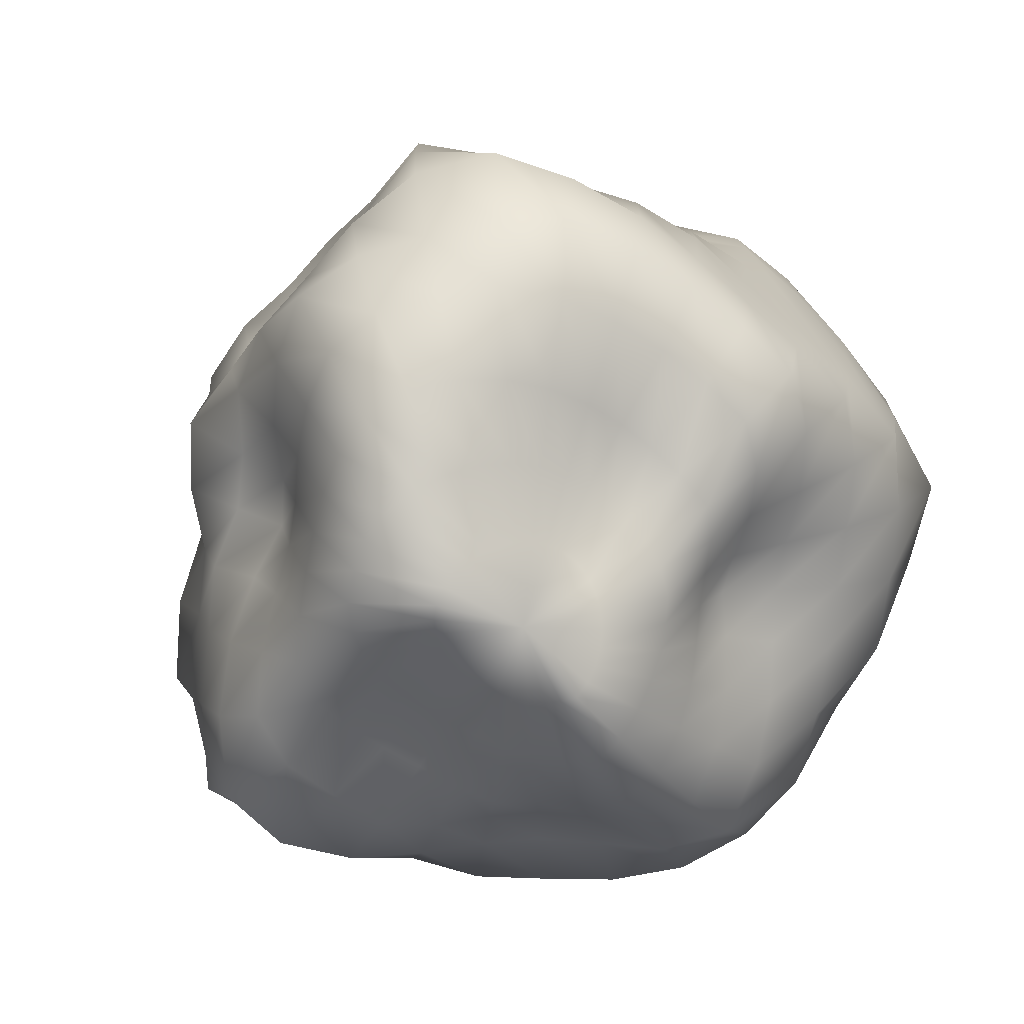
<metadata>
{"format":"obj","ext":"obj","renderer":"f3d","projection":"perspective","resolution":1024,"background":"white","views":[{"elev":-74.8,"azim":116.3,"up":"+Y"}]}
</metadata>
<code>
o Сфера
v 0 0.96 -0.1908
v 0 0.9511 -0.3941
v 0 0.9285 -0.6211
v 0 0.8074 -0.8083
v 0 0.6209 -0.9299
v 0 0.4033 -0.974
v 0 0.1954 -0.9826
v 0 -0.5262 -0.7872
v 0 -0.6406 -0.64
v 0 -0.7453 -0.4974
v 0.03808 0.9812 -0.1914
v 0.07963 0.9845 -0.4004
v 0.1174 0.9 -0.5903
v 0.1474 0.7552 -0.7411
v 0.1771 0.6061 -0.8903
v 0.1837 0.39 -0.9236
v 0.1834 0.187 -0.922
v 0.1795 -0 -0.9022
v 0.1751 -0.1786 -0.8801
v 0.1704 -0.362 -0.8569
v 0.1625 -0.5566 -0.817
v 0.1327 -0.6806 -0.6673
v 0.09355 -0.7189 -0.4703
v 0.06224 -0.7726 -0.3129
v 0.03426 -0.8858 -0.1722
v 0.07629 1.002 -0.1842
v 0.1613 1.016 -0.3893
v 0.221 0.8638 -0.5335
v 0.2732 0.7139 -0.6596
v 0.3322 0.5798 -0.8019
v 0.3503 0.3792 -0.8457
v 0.354 0.1841 -0.8546
v 0.3451 -0 -0.8331
v 0.3366 -0.1751 -0.8127
v 0.329 -0.3563 -0.7942
v 0.3152 -0.5504 -0.7609
v 0.2575 -0.6732 -0.6217
v 0.1809 -0.7088 -0.4367
v 0.1206 -0.7637 -0.2913
v 0.06693 -0.8823 -0.1616
v 0.1129 1.021 -0.169
v 0.2355 1.022 -0.3525
v 0.3137 0.8449 -0.4695
v 0.3841 0.6914 -0.5748
v 0.4533 0.5453 -0.6784
v 0.4559 0.3402 -0.6823
v 0.462 0.1656 -0.6915
v 0.4945 -0 -0.7401
v 0.4998 -0.179 -0.748
v 0.4864 -0.3627 -0.7279
v 0.4635 -0.5574 -0.6937
v 0.3777 -0.6801 -0.5653
v 0.2662 -0.7182 -0.3983
v 0.1771 -0.772 -0.265
v 0.09753 -0.8856 -0.146
v 0.1462 1.038 -0.1462
v 0.3002 1.023 -0.3002
v 0.4003 0.8471 -0.4003
v 0.4908 0.6941 -0.4908
v 0.5543 0.524 -0.5543
v 0.5379 0.3155 -0.5379
v 0.5231 0.1474 -0.5231
v 0.5796 -0 -0.5796
v 0.6509 -0.1832 -0.6509
v 0.6477 -0.3794 -0.6477
v 0.61 -0.5762 -0.61
v 0.4948 -0.6998 -0.4948
v 0.3511 -0.7442 -0.3511
v 0.2322 -0.795 -0.2322
v 0.1255 -0.8951 -0.1255
v 0.1745 1.053 -0.1166
v 0.358 1.038 -0.2392
v 0.4836 0.87 -0.3231
v 0.5998 0.7212 -0.4007
v 0.6592 0.5299 -0.4405
v 0.6473 0.3229 -0.4325
v 0.6405 0.1535 -0.428
v 0.6992 -0 -0.4672
v 0.7757 -0.1856 -0.5183
v 0.8083 -0.4025 -0.5401
v 0.7514 -0.6035 -0.5021
v 0.6062 -0.7289 -0.4051
v 0.4333 -0.7805 -0.2895
v 0.2845 -0.8276 -0.1901
v 0.1501 -0.91 -0.1003
v 0.1962 1.065 -0.08127
v 0.4078 1.063 -0.1689
v 0.5617 0.909 -0.2327
v 0.7052 0.7629 -0.2921
v 0.7748 0.5603 -0.3209
v 0.7926 0.3556 -0.3283
v 0.8134 0.1753 -0.3369
v 0.8623 -0 -0.3572
v 0.9203 -0.1981 -0.3812
v 0.9549 -0.4278 -0.3955
v 0.8295 -0.5996 -0.3436
v 0.7061 -0.7638 -0.2925
v 0.5075 -0.8222 -0.2102
v 0.3308 -0.8652 -0.137
v 0.1704 -0.9289 -0.07058
v 0.2102 1.075 -0.04181
v 0.4307 1.058 -0.08568
v 0.594 0.9056 -0.1182
v 0.7232 0.7371 -0.1439
v 0.8245 0.5617 -0.164
v 0.9062 0.3827 -0.1803
v 0.9737 0.1975 -0.1937
v 1.017 -0 -0.2022
v 1.02 -0.2069 -0.203
v 0.9947 -0.4199 -0.1979
v 0.8629 -0.5876 -0.1716
v 0.7495 -0.7637 -0.1491
v 0.5677 -0.8659 -0.1129
v 0.3675 -0.9049 -0.0731
v 0.1852 -0.9504 -0.03684
v 0.2157 1.081 0
v 0.435 1.048 0
v 0.5957 0.8909 0
v 0.7192 0.7191 0
v 0.813 0.5434 0
v 0.8886 0.3682 0
v 0.9174 0.1826 0
v 0.9098 -0 0
v 0.9291 -0.1849 0
v 0.9503 -0.3936 0
v 0.8973 -0.5992 0
v 0.7763 -0.7757 0
v 0.6083 -0.9095 0
v 0.3914 -0.9447 0
v 0.1935 -0.9733 0
v 0.2122 1.084 0.04221
v 0.425 1.044 0.08453
v 0.5801 0.8847 0.1154
v 0.6977 0.7113 0.1388
v 0.7855 0.5353 0.1562
v 0.8549 0.3612 0.17
v 0.8057 0.1636 0.1603
v 0.7774 -0 0.1546
v 0.8227 -0.167 0.1636
v 0.8752 -0.3697 0.1741
v 0.8726 -0.5942 0.1736
v 0.7398 -0.7539 0.1471
v 0.5988 -0.9128 0.1191
v 0.3998 -0.9832 0.07953
v 0.1945 -0.9965 0.03869
v 0.1999 1.085 0.08282
v 0.4011 1.046 0.1661
v 0.5483 0.8876 0.2271
v 0.6606 0.715 0.2736
v 0.7452 0.5391 0.3087
v 0.7907 0.3547 0.3275
v 0.7319 0.1578 0.3032
v 0.6922 -0 0.2867
v 0.7507 -0.1618 0.3109
v 0.8109 -0.3637 0.3359
v 0.7412 -0.5362 0.307
v 0.6391 -0.6919 0.2647
v 0.5321 -0.8616 0.2204
v 0.3907 -1.02 0.1619
v 0.1875 -1.019 0.07766
v 0.1794 1.082 0.1199
v 0.3637 1.054 0.243
v 0.5001 0.8993 0.3341
v 0.6067 0.7295 0.4054
v 0.6894 0.554 0.4606
v 0.7434 0.3704 0.4967
v 0.7142 0.171 0.4772
v 0.6991 -0 0.4671
v 0.7263 -0.1739 0.4853
v 0.6917 -0.3448 0.4622
v 0.5947 -0.4785 0.3974
v 0.5273 -0.6348 0.3524
v 0.4552 -0.8195 0.3042
v 0.3483 -1.01 0.2328
v 0.1724 -1.04 0.1152
v 0.1517 1.076 0.1517
v 0.3132 1.067 0.3132
v 0.4345 0.9186 0.4345
v 0.5325 0.7527 0.5325
v 0.611 0.5772 0.611
v 0.6531 0.3826 0.6531
v 0.6406 0.1803 0.6406
v 0.6436 -0 0.6436
v 0.6465 -0.1819 0.6465
v 0.5353 -0.3141 0.5353
v 0.4508 -0.427 0.4508
v 0.4184 -0.5928 0.4184
v 0.3745 -0.7931 0.3745
v 0.2918 -0.9952 0.2918
v 0.1494 -1.06 0.1494
v 0.1182 1.067 0.1769
v 0.2502 1.085 0.3744
v 0.3508 0.9437 0.525
v 0.4348 0.782 0.6508
v 0.4978 0.5983 0.745
v 0.4912 0.3663 0.7351
v 0.47 0.1684 0.7034
v 0.4685 -0 0.7011
v 0.488 -0.1749 0.7304
v 0.4116 -0.3073 0.6159
v 0.343 -0.4136 0.5133
v 0.3241 -0.5843 0.485
v 0.2925 -0.7884 0.4377
v 0.2287 -0.9926 0.3422
v 0.1156 -1.044 0.173
v 0.08047 1.055 0.1943
v 0.1718 1.081 0.4147
v 0.2491 0.9727 0.6014
v 0.3122 0.8149 0.7538
v 0.3463 0.6043 0.836
v 0.3441 0.3726 0.8308
v 0.3329 0.1732 0.8037
v 0.3331 -0 0.8041
v 0.3223 -0.1677 0.778
v 0.3056 -0.3311 0.7377
v 0.2611 -0.4566 0.6303
v 0.2352 -0.6155 0.5679
v 0.2062 -0.8068 0.4979
v 0.1538 -0.9698 0.3714
v 0.07791 -1.022 0.1881
v 0.04044 1.04 0.2033
v 0.08654 1.069 0.4351
v 0.1297 0.9931 0.652
v 0.166 0.8494 0.8343
v 0.1842 0.6303 0.926
v 0.1876 0.3983 0.9433
v 0.1871 0.1908 0.9406
v 0.1888 -0 0.949
v 0.1738 -0.1773 0.8737
v 0.1646 -0.3496 0.8274
v 0.1497 -0.5132 0.7528
v 0.1303 -0.6683 0.6552
v 0.11 -0.8435 0.5529
v 0.07531 -0.9319 0.3786
v 0.0389 -1.002 0.1956
v 0 1.024 0.2039
v -0 1.049 0.4353
v -0 0.986 0.6599
v 0 0.8782 0.8797
v -0 0.6651 0.9966
v 0 0.4349 1.051
v -0 0.2133 1.073
v -0 -0 1.061
v -0 -0.1969 0.9898
v -0 -0.3856 0.9309
v -0 -0.5713 0.8552
v 0 -0.7291 0.7293
v -0 -0.8334 0.5569
v 0 -0.8968 0.3713
v -0 -0.984 0.1958
v -0.03902 1.005 0.1962
v -0.08261 1.021 0.4153
v -0.129 0.9876 0.6483
v -0.1626 0.8325 0.8176
v -0.1807 0.6184 0.9084
v -0.1922 0.4078 0.966
v -0.1997 0.2035 1.004
v -0.2051 -0 1.031
v -0.2081 -0.2121 1.046
v -0.2019 -0.4284 1.015
v -0.1837 -0.6285 0.9234
v -0.1435 -0.7353 0.7214
v -0.104 -0.7981 0.5228
v -0.07002 -0.8674 0.352
v -0.03763 -0.97 0.1892
v -0.07495 0.9845 0.181
v -0.157 0.9897 0.3791
v -0.2483 0.9696 0.5995
v -0.3039 0.7934 0.7337
v -0.3299 0.5758 0.7964
v -0.3418 0.37 0.8252
v -0.3486 0.1813 0.8415
v -0.3586 -0 0.8657
v -0.3708 -0.1928 0.8952
v -0.3765 -0.4073 0.9089
v -0.3572 -0.6232 0.8623
v -0.2732 -0.7139 0.6596
v -0.1975 -0.7729 0.4767
v -0.134 -0.8469 0.3236
v -0.07309 -0.9608 0.1764
v -0.1064 0.9634 0.1592
v -0.2202 0.9565 0.3296
v -0.3473 0.9343 0.5197
v -0.4253 0.765 0.6365
v -0.4511 0.5426 0.6751
v -0.4514 0.3369 0.6756
v -0.4439 0.1591 0.6643
v -0.4586 -0 0.6864
v -0.4916 -0.1761 0.7358
v -0.5146 -0.3837 0.7702
v -0.4872 -0.5857 0.7292
v -0.3918 -0.7052 0.5863
v -0.2827 -0.7624 0.4232
v -0.1927 -0.8385 0.2883
v -0.1057 -0.9572 0.1582
v -0.1323 0.9421 0.1323
v -0.2701 0.922 0.2701
v -0.4245 0.8978 0.4245
v -0.5319 0.7518 0.5319
v -0.5565 0.5261 0.5565
v -0.5414 0.3176 0.5414
v -0.5004 0.1411 0.5004
v -0.5243 -0 0.5243
v -0.5923 -0.1668 0.5923
v -0.6349 -0.372 0.6349
v -0.5711 -0.5397 0.5711
v -0.4738 -0.6703 0.4738
v -0.3631 -0.7692 0.3631
v -0.2468 -0.8439 0.2468
v -0.1349 -0.9595 0.1349
v -0.1521 0.9214 0.1016
v -0.3054 0.8873 0.2041
v -0.4787 0.8612 0.3198
v -0.6292 0.7563 0.4204
v -0.6616 0.5319 0.4421
v -0.651 0.3247 0.435
v -0.6215 0.149 0.4152
v -0.6455 -0 0.4313
v -0.7107 -0.1702 0.4749
v -0.7548 -0.3761 0.5044
v -0.6299 -0.5065 0.4209
v -0.5246 -0.6316 0.3505
v -0.4395 -0.7915 0.2937
v -0.2965 -0.862 0.1981
v -0.1599 -0.9675 0.1069
v -0 0.9843 0
v -0.1654 0.9025 0.06851
v -0.3263 0.8539 0.1352
v -0.51 0.8263 0.2113
v -0.7174 0.7759 0.2971
v -0.7713 0.5578 0.3195
v -0.7862 0.3527 0.3256
v -0.7899 0.1702 0.3272
v -0.8138 -0 0.3371
v -0.8542 -0.184 0.3538
v -0.8395 -0.3764 0.3478
v -0.6874 -0.4976 0.2847
v -0.5732 -0.6211 0.2374
v -0.485 -0.7861 0.2009
v -0.3403 -0.8898 0.141
v -0.1802 -0.9806 0.07464
v -0.1724 0.8865 0.03429
v -0.3341 0.8239 0.06645
v -0.5209 0.7952 0.1036
v -0.7364 0.7505 0.1465
v -0.8761 0.5966 0.1743
v -0.9208 0.3889 0.1832
v -0.9494 0.1926 0.1888
v -0.9757 -0 0.1941
v -0.9979 -0.2023 0.1985
v -0.9185 -0.3879 0.1827
v -0.7591 -0.5174 0.151
v -0.6313 -0.6442 0.1256
v -0.5262 -0.8032 0.1047
v -0.3753 -0.9239 0.07466
v -0.1947 -0.9977 0.03873
v -0.1733 0.8747 0
v -0.3307 0.8002 0
v -0.5147 0.771 -0
v -0.7315 0.7313 0
v -0.8896 0.5941 0
v -0.9415 0.3899 0
v -0.9377 0.1866 -0
v -0.9515 -0 -0
v -0.9884 -0.1966 -0
v -0.9641 -0.3992 -0
v -0.8335 -0.5569 0
v -0.6902 -0.6904 0
v -0.5615 -0.8402 -0
v -0.3985 -0.9614 0
v -0.2026 -1.018 0
v -0.1687 0.8682 -0.03356
v -0.3186 0.7865 -0.06338
v -0.4956 0.7571 -0.09859
v -0.7069 0.7206 -0.1406
v -0.8484 0.5778 -0.1688
v -0.8689 0.3671 -0.1728
v -0.8412 0.1708 -0.1673
v -0.8496 -0 -0.169
v -0.9053 -0.1837 -0.1801
v -0.9511 -0.4016 -0.1892
v -0.8509 -0.5795 -0.1693
v -0.6929 -0.7065 -0.1378
v -0.5375 -0.8204 -0.1069
v -0.379 -0.9327 -0.07538
v -0.2031 -1.039 -0.0404
v -0.1588 0.8677 -0.06578
v -0.2997 0.7854 -0.1242
v -0.4662 0.756 -0.1931
v -0.6651 0.7198 -0.2755
v -0.7873 0.5693 -0.3261
v -0.8152 0.3656 -0.3377
v -0.7873 0.1697 -0.3261
v -0.7949 -0 -0.3292
v -0.8489 -0.1828 -0.3516
v -0.8826 -0.3956 -0.3656
v -0.7397 -0.5351 -0.3064
v -0.6017 -0.6517 -0.2492
v -0.4743 -0.769 -0.1965
v -0.3433 -0.8974 -0.1422
v -0.1877 -1.02 -0.07773
v -0.1439 0.8733 -0.09613
v -0.2739 0.7973 -0.183
v -0.4263 0.768 -0.2848
v -0.6063 0.729 -0.4051
v -0.7092 0.5699 -0.4739
v -0.7668 0.382 -0.5124
v -0.7697 0.1842 -0.5143
v -0.7806 -0 -0.5216
v -0.8134 -0.1946 -0.5435
v -0.7423 -0.3699 -0.496
v -0.6118 -0.4921 -0.4088
v -0.4954 -0.5967 -0.331
v -0.3998 -0.7209 -0.2671
v -0.2985 -0.8677 -0.1995
v -0.165 -0.9973 -0.1103
v -0.124 0.8843 -0.124
v -0.2396 0.8196 -0.2396
v -0.3734 0.7908 -0.3734
v -0.5216 0.7374 -0.5216
v -0.5949 0.5621 -0.5949
v -0.6656 0.3898 -0.6656
v -0.7029 0.1977 -0.7029
v -0.7272 -0 -0.7272
v -0.7085 -0.1993 -0.7085
v -0.5975 -0.3502 -0.5975
v -0.4808 -0.4551 -0.4808
v -0.3844 -0.5451 -0.3844
v -0.3215 -0.6822 -0.3215
v -0.2478 -0.8471 -0.2478
v -0.137 -0.9741 -0.137
v -0.09915 0.8997 -0.1484
v -0.195 0.8488 -0.2919
v -0.3047 0.821 -0.456
v -0.4009 0.7215 -0.6
v -0.4539 0.546 -0.6793
v -0.5209 0.3883 -0.7795
v -0.5735 0.2053 -0.8583
v -0.5926 -0 -0.8869
v -0.5475 -0.196 -0.8195
v -0.4579 -0.3416 -0.6852
v -0.362 -0.4363 -0.5418
v -0.2843 -0.5135 -0.4256
v -0.2459 -0.6643 -0.368
v -0.1927 -0.8388 -0.2884
v -0.105 -0.9512 -0.1572
v -0.06975 0.9183 -0.1684
v -0.1397 0.8818 -0.3372
v -0.2188 0.8555 -0.5282
v -0.2803 0.7324 -0.6768
v -0.319 0.557 -0.7702
v -0.366 0.3961 -0.8836
v -0.4138 0.215 -0.9991
v -0.4259 -0 -1.028
v -0.3814 -0.1982 -0.9207
v -0.3208 -0.3474 -0.7744
v -0.2568 -0.4492 -0.62
v -0.2045 -0.536 -0.4938
v -0.1725 -0.6764 -0.4165
v -0.1336 -0.8444 -0.3226
v -0.07064 -0.9296 -0.1705
v -0.03638 0.9387 -0.1829
v -0.07405 0.9164 -0.3723
v -0.1163 0.8919 -0.5849
v -0.1497 0.7669 -0.7526
v -0.1727 0.5911 -0.8681
v -0.198 0.42 -0.9952
v -0.2034 0.2073 -1.023
v -0.2023 -0 -1.017
v -0.1974 -0.2012 -0.9924
v -0.172 -0.3653 -0.8646
v -0.1411 -0.4839 -0.7095
v -0.1141 -0.5858 -0.5735
v -0.09264 -0.712 -0.4657
v -0.06686 -0.8289 -0.3361
v -0.03525 -0.9106 -0.1772
v 1e-06 -0 -0.9693
v 0 -0.1882 -0.9458
v 0 -0.3782 -0.913
v 0 -0.796 -0.3289
v 0 -0.8956 -0.1776
v 0 -1.015 0
f 479 478 19 20
f 3 2 12 13
f 8 479 20 21
f 4 3 13 14
f 9 8 21 22
f 5 4 14 15
f 10 9 22 23
f 6 5 15 16
f 480 10 23 24
f 7 6 16 17
f 481 480 24 25
f 477 7 17 18
f 1 326 11
f 482 481 25
f 478 477 18 19
f 2 1 11 12
f 19 18 33 34
f 12 11 26 27
f 20 19 34 35
f 13 12 27 28
f 21 20 35 36
f 14 13 28 29
f 22 21 36 37
f 15 14 29 30
f 23 22 37 38
f 16 15 30 31
f 24 23 38 39
f 17 16 31 32
f 25 24 39 40
f 18 17 32 33
f 11 326 26
f 482 25 40
f 38 37 52 53
f 31 30 45 46
f 39 38 53 54
f 32 31 46 47
f 40 39 54 55
f 33 32 47 48
f 26 326 41
f 482 40 55
f 34 33 48 49
f 27 26 41 42
f 35 34 49 50
f 28 27 42 43
f 36 35 50 51
f 29 28 43 44
f 37 36 51 52
f 30 29 44 45
f 42 41 56 57
f 50 49 64 65
f 43 42 57 58
f 51 50 65 66
f 44 43 58 59
f 52 51 66 67
f 45 44 59 60
f 53 52 67 68
f 46 45 60 61
f 54 53 68 69
f 47 46 61 62
f 55 54 69 70
f 48 47 62 63
f 41 326 56
f 482 55 70
f 49 48 63 64
f 61 60 75 76
f 69 68 83 84
f 62 61 76 77
f 70 69 84 85
f 63 62 77 78
f 56 326 71
f 482 70 85
f 64 63 78 79
f 57 56 71 72
f 65 64 79 80
f 58 57 72 73
f 66 65 80 81
f 59 58 73 74
f 67 66 81 82
f 60 59 74 75
f 68 67 82 83
f 80 79 94 95
f 73 72 87 88
f 81 80 95 96
f 74 73 88 89
f 82 81 96 97
f 75 74 89 90
f 83 82 97 98
f 76 75 90 91
f 84 83 98 99
f 77 76 91 92
f 85 84 99 100
f 78 77 92 93
f 71 326 86
f 482 85 100
f 79 78 93 94
f 72 71 86 87
f 99 98 113 114
f 92 91 106 107
f 100 99 114 115
f 93 92 107 108
f 86 326 101
f 482 100 115
f 94 93 108 109
f 87 86 101 102
f 95 94 109 110
f 88 87 102 103
f 96 95 110 111
f 89 88 103 104
f 97 96 111 112
f 90 89 104 105
f 98 97 112 113
f 91 90 105 106
f 111 110 125 126
f 104 103 118 119
f 112 111 126 127
f 105 104 119 120
f 113 112 127 128
f 106 105 120 121
f 114 113 128 129
f 107 106 121 122
f 115 114 129 130
f 108 107 122 123
f 101 326 116
f 482 115 130
f 109 108 123 124
f 102 101 116 117
f 110 109 124 125
f 103 102 117 118
f 130 129 144 145
f 123 122 137 138
f 116 326 131
f 482 130 145
f 124 123 138 139
f 117 116 131 132
f 125 124 139 140
f 118 117 132 133
f 126 125 140 141
f 119 118 133 134
f 127 126 141 142
f 120 119 134 135
f 128 127 142 143
f 121 120 135 136
f 129 128 143 144
f 122 121 136 137
f 134 133 148 149
f 142 141 156 157
f 135 134 149 150
f 143 142 157 158
f 136 135 150 151
f 144 143 158 159
f 137 136 151 152
f 145 144 159 160
f 138 137 152 153
f 131 326 146
f 482 145 160
f 139 138 153 154
f 132 131 146 147
f 140 139 154 155
f 133 132 147 148
f 141 140 155 156
f 153 152 167 168
f 146 326 161
f 482 160 175
f 154 153 168 169
f 147 146 161 162
f 155 154 169 170
f 148 147 162 163
f 156 155 170 171
f 149 148 163 164
f 157 156 171 172
f 150 149 164 165
f 158 157 172 173
f 151 150 165 166
f 159 158 173 174
f 152 151 166 167
f 160 159 174 175
f 172 171 186 187
f 165 164 179 180
f 173 172 187 188
f 166 165 180 181
f 174 173 188 189
f 167 166 181 182
f 175 174 189 190
f 168 167 182 183
f 161 326 176
f 482 175 190
f 169 168 183 184
f 162 161 176 177
f 170 169 184 185
f 163 162 177 178
f 171 170 185 186
f 164 163 178 179
f 176 326 191
f 482 190 205
f 184 183 198 199
f 177 176 191 192
f 185 184 199 200
f 178 177 192 193
f 186 185 200 201
f 179 178 193 194
f 187 186 201 202
f 180 179 194 195
f 188 187 202 203
f 181 180 195 196
f 189 188 203 204
f 182 181 196 197
f 190 189 204 205
f 183 182 197 198
f 195 194 209 210
f 203 202 217 218
f 196 195 210 211
f 204 203 218 219
f 197 196 211 212
f 205 204 219 220
f 198 197 212 213
f 191 326 206
f 482 205 220
f 199 198 213 214
f 192 191 206 207
f 200 199 214 215
f 193 192 207 208
f 201 200 215 216
f 194 193 208 209
f 202 201 216 217
f 214 213 228 229
f 207 206 221 222
f 215 214 229 230
f 208 207 222 223
f 216 215 230 231
f 209 208 223 224
f 217 216 231 232
f 210 209 224 225
f 218 217 232 233
f 211 210 225 226
f 219 218 233 234
f 212 211 226 227
f 220 219 234 235
f 213 212 227 228
f 206 326 221
f 482 220 235
f 233 232 247 248
f 226 225 240 241
f 234 233 248 249
f 227 226 241 242
f 235 234 249 250
f 228 227 242 243
f 221 326 236
f 482 235 250
f 229 228 243 244
f 222 221 236 237
f 230 229 244 245
f 223 222 237 238
f 231 230 245 246
f 224 223 238 239
f 232 231 246 247
f 225 224 239 240
f 245 244 259 260
f 238 237 252 253
f 246 245 260 261
f 239 238 253 254
f 247 246 261 262
f 240 239 254 255
f 248 247 262 263
f 241 240 255 256
f 249 248 263 264
f 242 241 256 257
f 250 249 264 265
f 243 242 257 258
f 236 326 251
f 482 250 265
f 244 243 258 259
f 237 236 251 252
f 264 263 278 279
f 257 256 271 272
f 265 264 279 280
f 258 257 272 273
f 251 326 266
f 482 265 280
f 259 258 273 274
f 252 251 266 267
f 260 259 274 275
f 253 252 267 268
f 261 260 275 276
f 254 253 268 269
f 262 261 276 277
f 255 254 269 270
f 263 262 277 278
f 256 255 270 271
f 268 267 282 283
f 276 275 290 291
f 269 268 283 284
f 277 276 291 292
f 270 269 284 285
f 278 277 292 293
f 271 270 285 286
f 279 278 293 294
f 272 271 286 287
f 280 279 294 295
f 273 272 287 288
f 266 326 281
f 482 280 295
f 274 273 288 289
f 267 266 281 282
f 275 274 289 290
f 287 286 301 302
f 295 294 309 310
f 288 287 302 303
f 281 326 296
f 482 295 310
f 289 288 303 304
f 282 281 296 297
f 290 289 304 305
f 283 282 297 298
f 291 290 305 306
f 284 283 298 299
f 292 291 306 307
f 285 284 299 300
f 293 292 307 308
f 286 285 300 301
f 294 293 308 309
f 306 305 320 321
f 299 298 313 314
f 307 306 321 322
f 300 299 314 315
f 308 307 322 323
f 301 300 315 316
f 309 308 323 324
f 302 301 316 317
f 310 309 324 325
f 303 302 317 318
f 296 326 311
f 482 310 325
f 304 303 318 319
f 297 296 311 312
f 305 304 319 320
f 298 297 312 313
f 325 324 340 341
f 318 317 333 334
f 311 326 327
f 482 325 341
f 319 318 334 335
f 312 311 327 328
f 320 319 335 336
f 313 312 328 329
f 321 320 336 337
f 314 313 329 330
f 322 321 337 338
f 315 314 330 331
f 323 322 338 339
f 316 315 331 332
f 324 323 339 340
f 317 316 332 333
f 330 329 344 345
f 338 337 352 353
f 331 330 345 346
f 339 338 353 354
f 332 331 346 347
f 340 339 354 355
f 333 332 347 348
f 341 340 355 356
f 334 333 348 349
f 327 326 342
f 482 341 356
f 335 334 349 350
f 328 327 342 343
f 336 335 350 351
f 329 328 343 344
f 337 336 351 352
f 349 348 363 364
f 342 326 357
f 482 356 371
f 350 349 364 365
f 343 342 357 358
f 351 350 365 366
f 344 343 358 359
f 352 351 366 367
f 345 344 359 360
f 353 352 367 368
f 346 345 360 361
f 354 353 368 369
f 347 346 361 362
f 355 354 369 370
f 348 347 362 363
f 356 355 370 371
f 368 367 382 383
f 361 360 375 376
f 369 368 383 384
f 362 361 376 377
f 370 369 384 385
f 363 362 377 378
f 371 370 385 386
f 364 363 378 379
f 357 326 372
f 482 371 386
f 365 364 379 380
f 358 357 372 373
f 366 365 380 381
f 359 358 373 374
f 367 366 381 382
f 360 359 374 375
f 482 386 401
f 380 379 394 395
f 373 372 387 388
f 381 380 395 396
f 374 373 388 389
f 382 381 396 397
f 375 374 389 390
f 383 382 397 398
f 376 375 390 391
f 384 383 398 399
f 377 376 391 392
f 385 384 399 400
f 378 377 392 393
f 386 385 400 401
f 379 378 393 394
f 372 326 387
f 399 398 413 414
f 392 391 406 407
f 400 399 414 415
f 393 392 407 408
f 401 400 415 416
f 394 393 408 409
f 387 326 402
f 482 401 416
f 395 394 409 410
f 388 387 402 403
f 396 395 410 411
f 389 388 403 404
f 397 396 411 412
f 390 389 404 405
f 398 397 412 413
f 391 390 405 406
f 403 402 417 418
f 411 410 425 426
f 404 403 418 419
f 412 411 426 427
f 405 404 419 420
f 413 412 427 428
f 406 405 420 421
f 414 413 428 429
f 407 406 421 422
f 415 414 429 430
f 408 407 422 423
f 416 415 430 431
f 409 408 423 424
f 402 326 417
f 482 416 431
f 410 409 424 425
f 422 421 436 437
f 430 429 444 445
f 423 422 437 438
f 431 430 445 446
f 424 423 438 439
f 417 326 432
f 482 431 446
f 425 424 439 440
f 418 417 432 433
f 426 425 440 441
f 419 418 433 434
f 427 426 441 442
f 420 419 434 435
f 428 427 442 443
f 421 420 435 436
f 429 428 443 444
f 441 440 455 456
f 434 433 448 449
f 442 441 456 457
f 435 434 449 450
f 443 442 457 458
f 436 435 450 451
f 444 443 458 459
f 437 436 451 452
f 445 444 459 460
f 438 437 452 453
f 446 445 460 461
f 439 438 453 454
f 432 326 447
f 482 446 461
f 440 439 454 455
f 433 432 447 448
f 460 459 474 475
f 453 452 467 468
f 461 460 475 476
f 454 453 468 469
f 447 326 462
f 482 461 476
f 455 454 469 470
f 448 447 462 463
f 456 455 470 471
f 449 448 463 464
f 457 456 471 472
f 450 449 464 465
f 458 457 472 473
f 451 450 465 466
f 459 458 473 474
f 452 451 466 467
f 464 463 2 3
f 472 471 479 8
f 465 464 3 4
f 473 472 8 9
f 466 465 4 5
f 474 473 9 10
f 467 466 5 6
f 475 474 10 480
f 468 467 6 7
f 476 475 480 481
f 469 468 7 477
f 462 326 1
f 482 476 481
f 470 469 477 478
f 463 462 1 2
f 471 470 478 479

</code>
